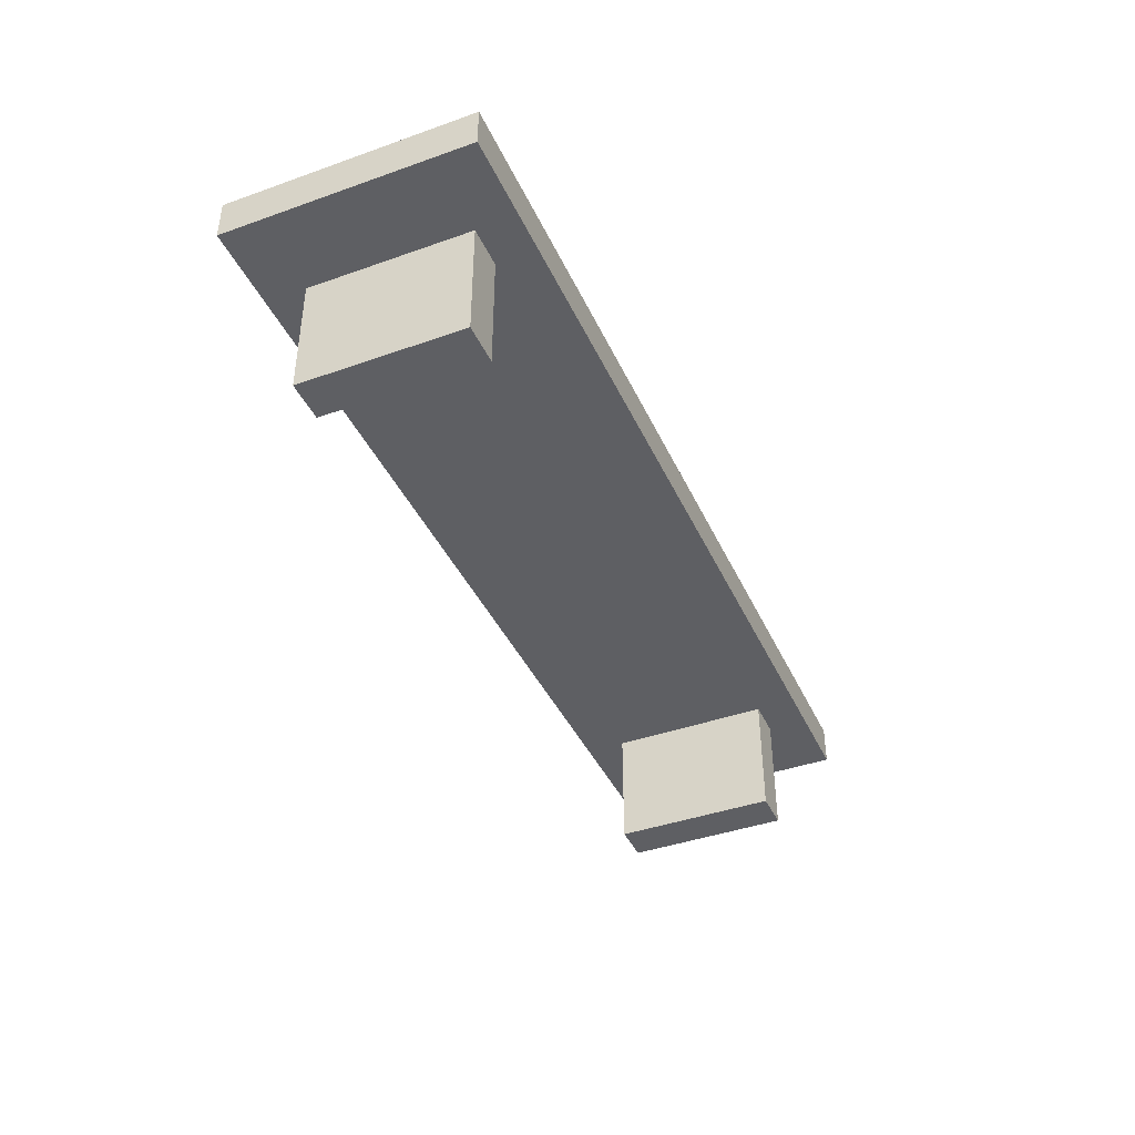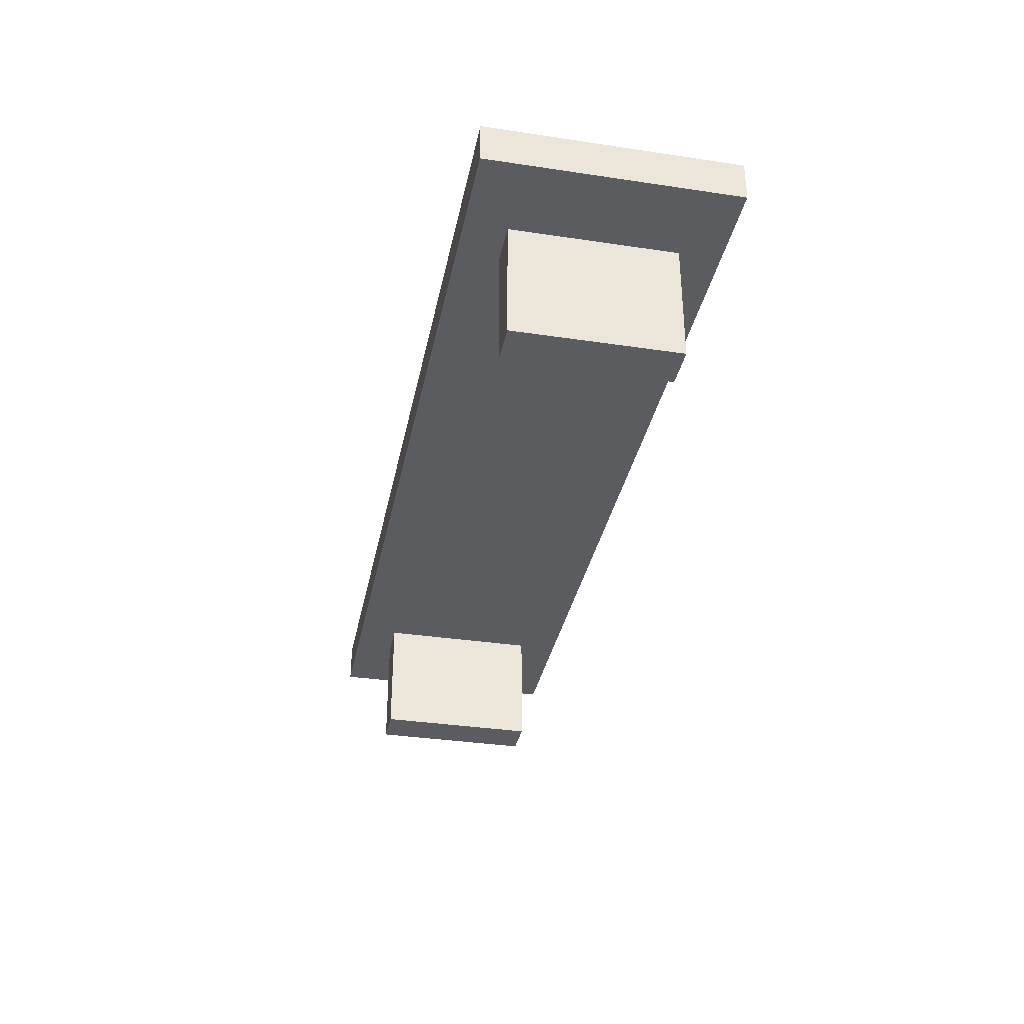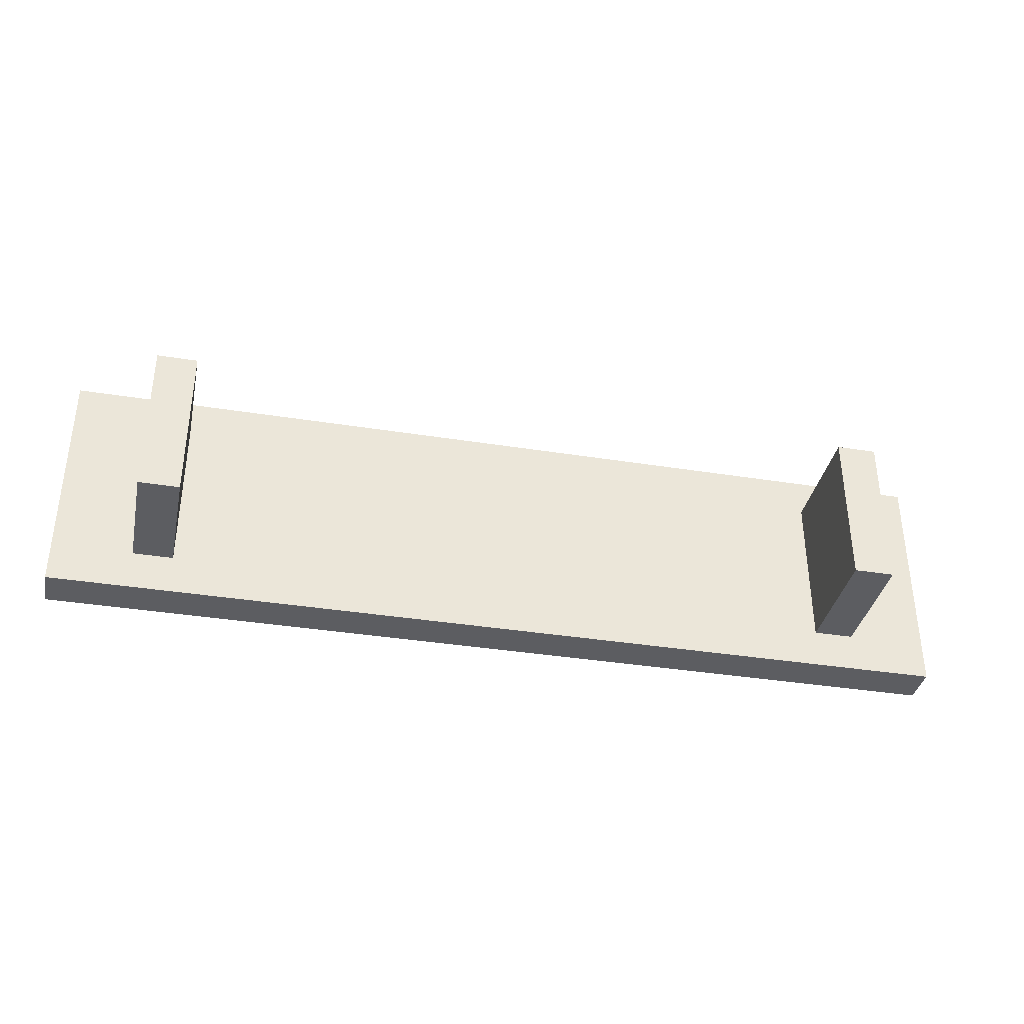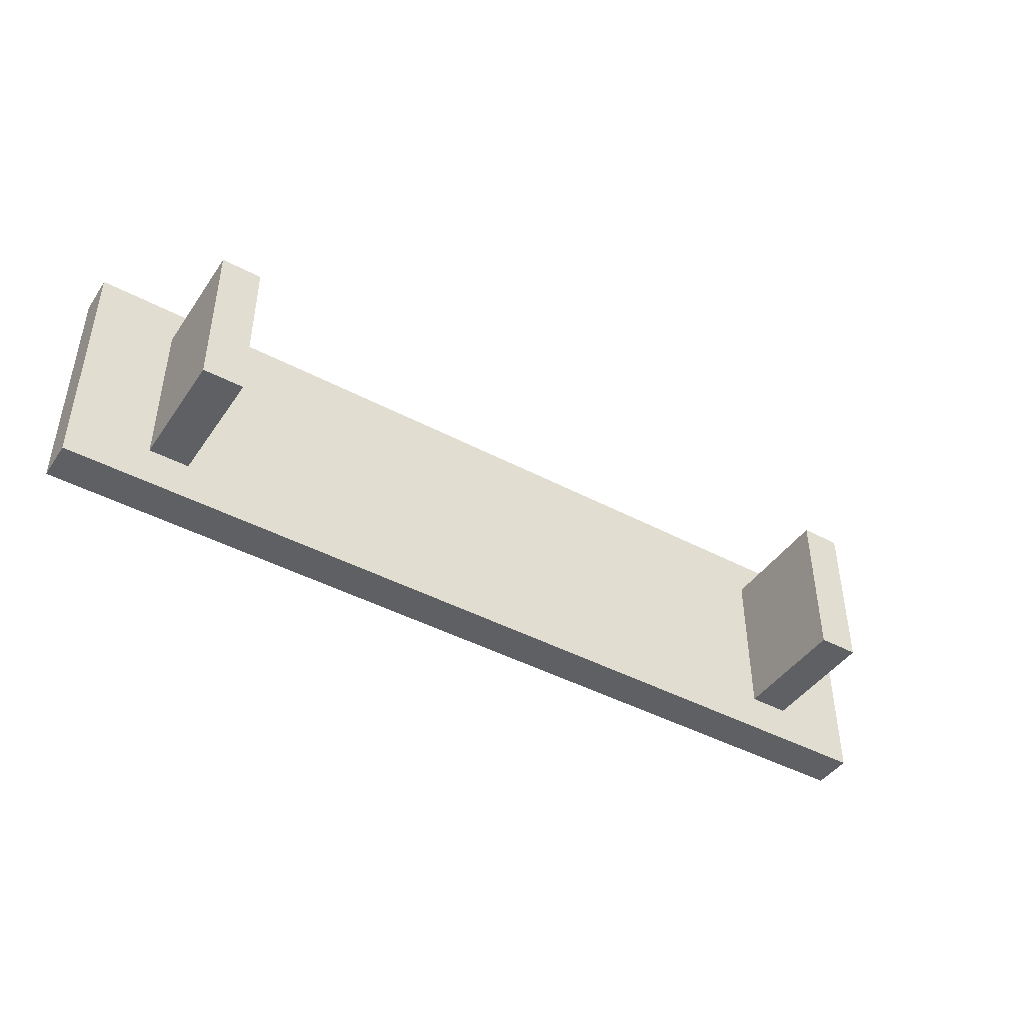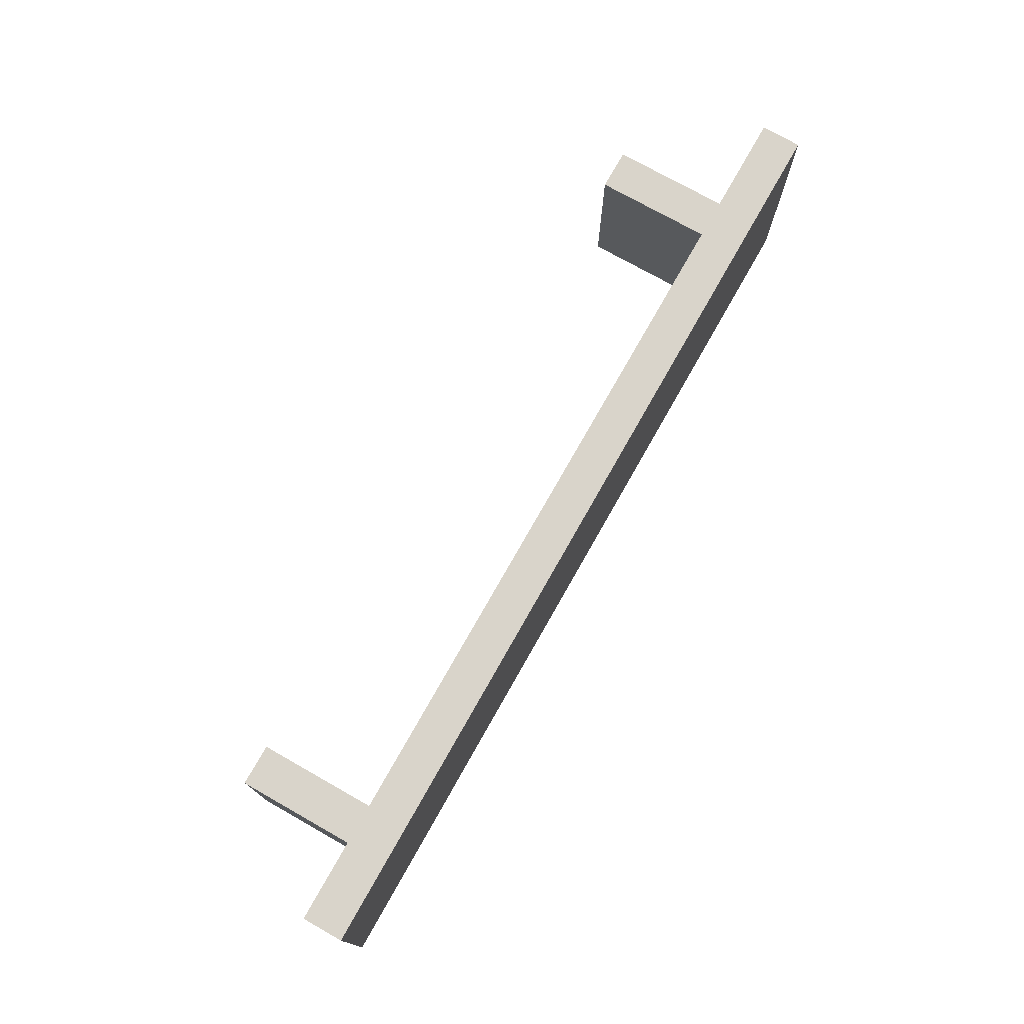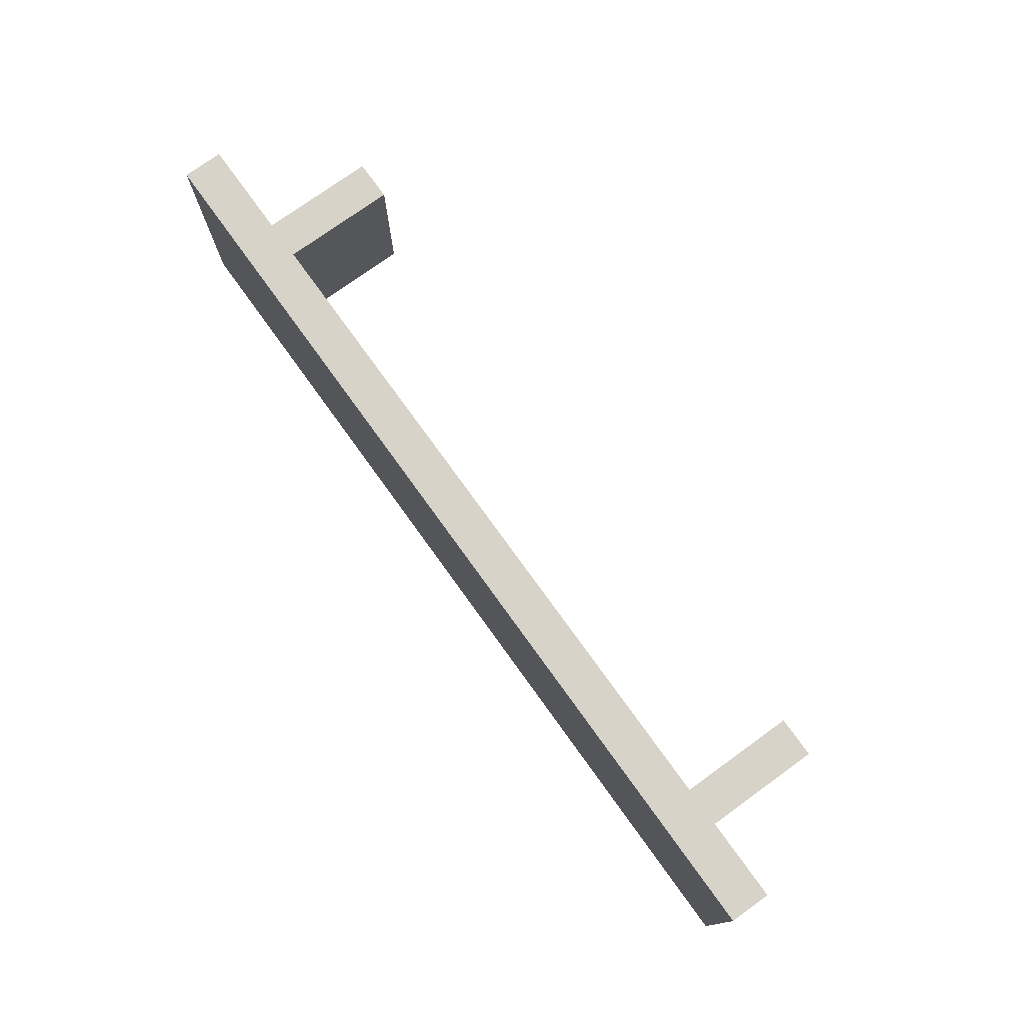
<metadata>
{"format":"obj","ext":"obj","renderer":"f3d","projection":"perspective","resolution":1024,"background":"white","views":[{"elev":-41.1,"azim":-66.7,"up":"+Y"},{"elev":-34.9,"azim":78.7,"up":"+Y"},{"elev":-36.5,"azim":-11.8,"up":"+Z"},{"elev":-43.9,"azim":-32.0,"up":"+Z"},{"elev":74.8,"azim":119.5,"up":"+Z"},{"elev":75.8,"azim":-125.8,"up":"+Z"}]}
</metadata>
<code>
g default
v 1.7 0.5 0.5
v 1.7 -0.1 0.5
v 1.7 -0.1 -0.3
v 1.7 0.5 -0.3
v -1.9 0.5 0.5
v -1.9 -0.1 0.5
v -1.9 -0.1 -0.3
v -1.9 0.5 -0.3
v -2.3 0.7 0.7
v -2.3 0.5 0.7
v -2.3 0.5 -0.5
v -2.3 0.7 -0.5
v 2.3 0.5 -0.5
v 2.3 0.5 0.7
v 2.3 0.7 0.7
v 2.3 0.7 -0.5
v 1.9 -0.1 -0.3
v 1.9 -0.1 0.5
v 1.9 0.5 0.5
v 1.9 0.5 -0.3
v -1.7 -0.1 -0.3
v -1.7 -0.1 0.5
v -1.7 0.5 0.5
v -1.7 0.5 -0.3
v 1.7 -0.1 -0.3
v 1.7 -0.1 0.5
v 1.9 -0.1 0.5
v 1.9 -0.1 -0.3
v -1.9 -0.1 -0.3
v -1.9 -0.1 0.5
v -1.7 -0.1 0.5
v -1.7 -0.1 -0.3
v 2.3 0.5 0.7
v 1.7 0.5 0.5
v -2.3 0.5 0.7
v 1.9 0.5 0.5
v 1.7 0.5 0.5
v -1.7 0.5 0.5
v 1.7 0.5 0.5
v 2.3 0.5 -0.5
v 1.9 0.5 0.5
v -1.9 0.5 0.5
v -1.7 0.5 0.5
v 1.9 0.5 -0.3
v 1.9 0.5 0.5
v -2.3 0.5 -0.5
v -1.9 0.5 0.5
v 1.7 0.5 -0.3
v 1.9 0.5 -0.3
v 1.7 0.5 -0.3
v -1.9 0.5 -0.3
v -1.9 0.5 0.5
v 1.7 0.5 -0.3
v -1.7 0.5 -0.3
v -1.7 0.5 -0.3
v -1.9 0.5 -0.3
v -1.7 0.5 -0.3
v -1.7 0.5 0.5
v 1.7 0.5 0.5
v 1.7 0.5 -0.3
v 2.3 0.7 0.7
v -2.3 0.7 0.7
v -2.3 0.7 -0.5
v 2.3 0.7 -0.5
v 1.9 -0.1 0.5
v 1.7 -0.1 0.5
v 1.7 0.5 0.5
v 1.9 0.5 0.5
v -1.7 -0.1 0.5
v -1.9 -0.1 0.5
v -1.9 0.5 0.5
v -1.7 0.5 0.5
v 2.3 0.5 0.7
v -2.3 0.5 0.7
v -2.3 0.7 0.7
v 2.3 0.7 0.7
v -2.3 0.7 -0.5
v -2.3 0.5 -0.5
v 2.3 0.5 -0.5
v 2.3 0.7 -0.5
v 1.7 0.5 -0.3
v 1.7 -0.1 -0.3
v 1.9 -0.1 -0.3
v 1.9 0.5 -0.3
v -1.9 0.5 -0.3
v -1.9 -0.1 -0.3
v -1.7 -0.1 -0.3
v -1.7 0.5 -0.3
f 3 2 1
f 4 3 1
f 7 6 5
f 8 7 5
f 11 10 9
f 12 11 9
f 15 14 13
f 15 13 16
f 19 18 17
f 19 17 20
f 23 22 21
f 23 21 24
f 27 26 25
f 27 25 28
f 31 30 29
f 31 29 32
f 35 34 33
f 33 37 36
f 39 35 38
f 33 41 40
f 43 35 42
f 40 45 44
f 47 35 46
f 46 40 48
f 50 40 49
f 52 46 51
f 54 46 53
f 56 46 55
f 59 58 57
f 59 57 60
f 63 62 61
f 64 63 61
f 67 66 65
f 68 67 65
f 71 70 69
f 72 71 69
f 75 74 73
f 76 75 73
f 79 78 77
f 79 77 80
f 83 82 81
f 83 81 84
f 87 86 85
f 87 85 88

</code>
